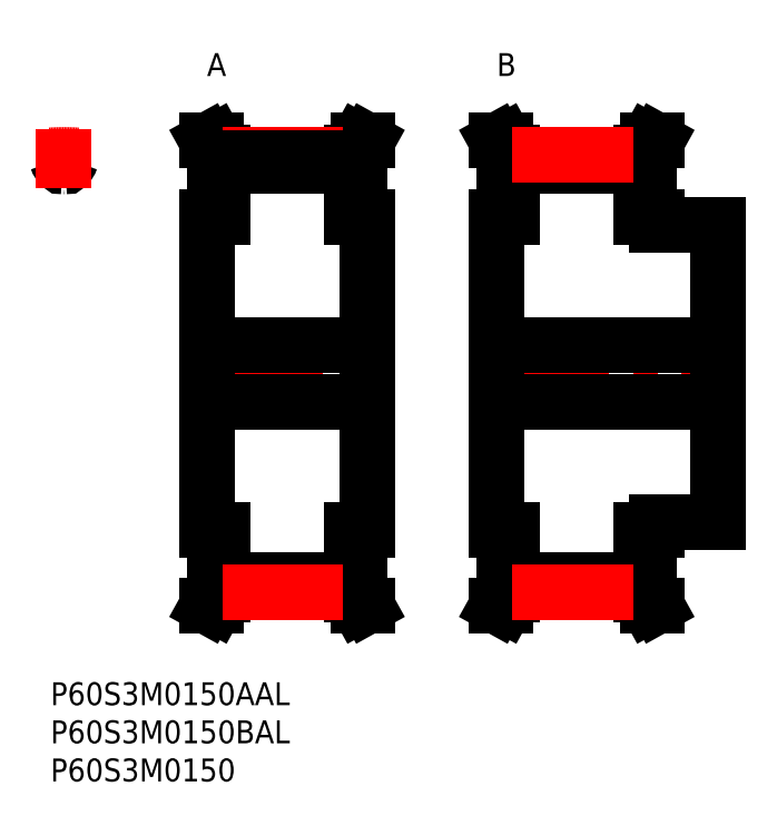
<metadata>
{"format":"dxf","ext":"dxf","renderer":"ezdxf+matplotlib","layout":"modelspace","background":"white","min_lineweight":24,"dpi":150}
</metadata>
<code>
0
SECTION
2
ENTITIES
0
INSERT
8
MSM_CONTINUOUS
2
*U36
10
0
20
0
30
0
0
INSERT
8
MSM_CONTINUOUS
2
*U37
10
0
20
0
30
0
0
INSERT
8
MSM_CONTINUOUS
2
*U38
10
0
20
0
30
0
0
INSERT
8
MSM_CONTINUOUS
2
*U39
10
0
20
0
30
0
0
INSERT
8
MSM_CONTINUOUS
2
*U40
10
0
20
0
30
0
0
ARC
8
MSM_CONTINUOUS
10
1.569
20
67.95
30
0
40
0.3
50
225.9
51
274.8
0
ARC
8
MSM_CONTINUOUS
10
1.759
20
65.68
30
0
40
1.975
50
85.2
51
94.8
0
ARC
8
MSM_CONTINUOUS
10
1.95
20
67.95
30
0
40
0.3
50
265.2
51
314.1
0
ARC
8
MSM_CONTINUOUS
10
0.7844
20
69.15
30
0
40
1.975
50
314.1
51
341.8
0
ARC
8
MSM_CONTINUOUS
10
1.759
20
40.5
30
0
40
28.26
50
92.43
51
93.57
0
ARC
8
MSM_CONTINUOUS
10
1.759
20
40.5
30
0
40
28.27
50
86.43
51
87.57
0
ARC
8
MSM_CONTINUOUS
10
0.5731
20
68.44
30
0
40
0.3
50
18.19
51
92.43
0
ARC
8
MSM_CONTINUOUS
10
2.734
20
69.15
30
0
40
1.975
50
198.2
51
225.9
0
ARC
8
MSM_CONTINUOUS
10
2.946
20
68.44
30
0
40
0.3
50
87.57
51
161.8
0
LINE
8
MSM_CENTER
10
1.759
20
64.82
30
0
11
1.759
21
72.53
31
0
0
LINE
8
MSM_CENTER
10
19.77
20
40.5
30
0
11
42.27
21
40.5
31
0
0
LINE
8
MSM_CONTINUOUS
10
21.52
20
69.19
30
0
11
21.52
21
61
31
0
0
LINE
8
MSM_CONTINUOUS
10
22.52
20
61
30
0
11
22.52
21
69.45
31
0
0
LINE
8
MSM_CONTINUOUS
10
39.52
20
69.45
30
0
11
39.52
21
61
31
0
0
LINE
8
MSM_CONTINUOUS
10
40.52
20
61
30
0
11
40.52
21
69.19
31
0
0
LINE
8
MSM_CONTINUOUS
10
20.52
20
61
30
0
11
20.52
21
20
31
0
0
LINE
8
MSM_CONTINUOUS
10
21.52
20
20
30
0
11
21.52
21
11.81
31
0
0
LINE
8
MSM_CONTINUOUS
10
22.52
20
11.55
30
0
11
22.52
21
20
31
0
0
LINE
8
MSM_CONTINUOUS
10
39.52
20
20
30
0
11
39.52
21
11.55
31
0
0
LINE
8
MSM_CONTINUOUS
10
40.52
20
11.81
30
0
11
40.52
21
20
31
0
0
LINE
8
MSM_CONTINUOUS
10
41.52
20
20
30
0
11
41.52
21
61
31
0
0
LINE
8
MSM_CONTINUOUS
10
22.52
20
13.35
30
0
11
39.52
21
13.35
31
0
0
LINE
8
MSM_CONTINUOUS
10
39.52
20
67.66
30
0
11
22.52
21
67.66
31
0
0
LINE
8
MSM_CONTINUOUS
10
20.52
20
36.75
30
0
11
41.52
21
36.75
31
0
0
LINE
8
MSM_CONTINUOUS
10
41.52
20
44.25
30
0
11
20.52
21
44.25
31
0
0
LINE
8
MSM_CONTINUOUS
10
39.52
20
20
30
0
11
41.52
21
20
31
0
0
LINE
8
MSM_CONTINUOUS
10
41.52
20
61
30
0
11
39.52
21
61
31
0
0
LINE
8
MSM_CONTINUOUS
10
41.52
20
10
30
0
11
40.52
21
11.81
31
0
0
LINE
8
MSM_CONTINUOUS
10
40.52
20
69.19
30
0
11
41.52
21
71
31
0
0
LINE
8
MSM_CONTINUOUS
10
40.38
20
10
30
0
11
41.52
21
10
31
0
0
LINE
8
MSM_CONTINUOUS
10
41.52
20
71
30
0
11
40.38
21
71
31
0
0
LINE
8
MSM_CONTINUOUS
10
39.52
20
11.55
30
0
11
40.38
21
10
31
0
0
LINE
8
MSM_CONTINUOUS
10
40.38
20
71
30
0
11
39.52
21
69.45
31
0
0
LINE
8
MSM_CONTINUOUS
10
22.52
20
69.45
30
0
11
21.66
21
71
31
0
0
LINE
8
MSM_CONTINUOUS
10
21.66
20
10
30
0
11
22.52
21
11.55
31
0
0
LINE
8
MSM_CONTINUOUS
10
20.52
20
10
30
0
11
21.66
21
10
31
0
0
LINE
8
MSM_CONTINUOUS
10
21.66
20
71
30
0
11
20.52
21
71
31
0
0
LINE
8
MSM_CONTINUOUS
10
20.52
20
71
30
0
11
21.52
21
69.19
31
0
0
LINE
8
MSM_CONTINUOUS
10
21.52
20
11.81
30
0
11
20.52
21
10
31
0
0
LINE
8
MSM_CONTINUOUS
10
20.52
20
20
30
0
11
22.52
21
20
31
0
0
LINE
8
MSM_CONTINUOUS
10
22.52
20
61
30
0
11
20.52
21
61
31
0
0
LINE
8
MSM_CENTER
10
57.37
20
40.5
30
0
11
88.67
21
40.5
31
0
0
LINE
8
MSM_CONTINUOUS
10
59.52
20
69.19
30
0
11
59.52
21
61
31
0
0
LINE
8
MSM_CONTINUOUS
10
60.52
20
61
30
0
11
60.52
21
69.45
31
0
0
LINE
8
MSM_CONTINUOUS
10
77.52
20
69.45
30
0
11
77.52
21
61
31
0
0
LINE
8
MSM_CONTINUOUS
10
78.52
20
61
30
0
11
78.52
21
69.19
31
0
0
LINE
8
MSM_CONTINUOUS
10
79.52
20
60
30
0
11
79.52
21
61
31
0
0
LINE
8
MSM_CONTINUOUS
10
58.52
20
61
30
0
11
58.52
21
20
31
0
0
LINE
8
MSM_CONTINUOUS
10
59.52
20
20
30
0
11
59.52
21
11.81
31
0
0
LINE
8
MSM_CONTINUOUS
10
60.52
20
11.55
30
0
11
60.52
21
20
31
0
0
LINE
8
MSM_CONTINUOUS
10
77.52
20
20
30
0
11
77.52
21
11.55
31
0
0
LINE
8
MSM_CONTINUOUS
10
78.52
20
11.81
30
0
11
78.52
21
20
31
0
0
LINE
8
MSM_CONTINUOUS
10
79.52
20
20
30
0
11
79.52
21
21
31
0
0
LINE
8
MSM_CONTINUOUS
10
87.52
20
21
30
0
11
87.52
21
60
31
0
0
LINE
8
MSM_CONTINUOUS
10
60.52
20
13.35
30
0
11
77.52
21
13.35
31
0
0
LINE
8
MSM_CONTINUOUS
10
77.52
20
67.66
30
0
11
60.52
21
67.66
31
0
0
LINE
8
MSM_CONTINUOUS
10
58.52
20
36.75
30
0
11
87.52
21
36.75
31
0
0
LINE
8
MSM_CONTINUOUS
10
87.52
20
44.25
30
0
11
58.52
21
44.25
31
0
0
LINE
8
MSM_CONTINUOUS
10
79.52
20
21
30
0
11
87.52
21
21
31
0
0
LINE
8
MSM_CONTINUOUS
10
87.52
20
60
30
0
11
79.52
21
60
31
0
0
LINE
8
MSM_CONTINUOUS
10
77.52
20
20
30
0
11
79.52
21
20
31
0
0
LINE
8
MSM_CONTINUOUS
10
79.52
20
61
30
0
11
77.52
21
61
31
0
0
LINE
8
MSM_CONTINUOUS
10
79.52
20
10
30
0
11
78.52
21
11.81
31
0
0
LINE
8
MSM_CONTINUOUS
10
78.52
20
69.19
30
0
11
79.52
21
71
31
0
0
LINE
8
MSM_CONTINUOUS
10
78.38
20
10
30
0
11
79.52
21
10
31
0
0
LINE
8
MSM_CONTINUOUS
10
79.52
20
71
30
0
11
78.38
21
71
31
0
0
LINE
8
MSM_CONTINUOUS
10
77.52
20
11.55
30
0
11
78.38
21
10
31
0
0
LINE
8
MSM_CONTINUOUS
10
78.38
20
71
30
0
11
77.52
21
69.45
31
0
0
LINE
8
MSM_CONTINUOUS
10
60.52
20
69.45
30
0
11
59.66
21
71
31
0
0
LINE
8
MSM_CONTINUOUS
10
59.66
20
10
30
0
11
60.52
21
11.55
31
0
0
LINE
8
MSM_CONTINUOUS
10
58.52
20
10
30
0
11
59.66
21
10
31
0
0
LINE
8
MSM_CONTINUOUS
10
59.66
20
71
30
0
11
58.52
21
71
31
0
0
LINE
8
MSM_CONTINUOUS
10
58.52
20
71
30
0
11
59.52
21
69.19
31
0
0
LINE
8
MSM_CONTINUOUS
10
59.52
20
11.81
30
0
11
58.52
21
10
31
0
0
LINE
8
MSM_CONTINUOUS
10
58.52
20
20
30
0
11
60.52
21
20
31
0
0
LINE
8
MSM_CONTINUOUS
10
60.52
20
61
30
0
11
58.52
21
61
31
0
0
ARC
8
MSM_CENTER
10
1.759
20
40.5
30
0
40
28.65
50
86.48
51
93.52
0
LINE
8
MSM_CENTER
10
22.52
20
69.15
30
0
11
39.52
21
69.15
31
0
0
LINE
8
MSM_CONTINUOUS
10
22.52
20
68.77
30
0
11
39.52
21
68.77
31
0
0
LINE
8
MSM_CONTINUOUS
10
22.52
20
12.23
30
0
11
39.52
21
12.23
31
0
0
LINE
8
MSM_CENTER
10
22.52
20
11.85
30
0
11
39.52
21
11.85
31
0
0
LINE
8
MSM_CONTINUOUS
10
60.52
20
12.23
30
0
11
77.52
21
12.23
31
0
0
LINE
8
MSM_CENTER
10
60.52
20
11.85
30
0
11
77.52
21
11.85
31
0
0
LINE
8
MSM_CONTINUOUS
10
60.52
20
68.77
30
0
11
77.52
21
68.77
31
0
0
LINE
8
MSM_CENTER
10
60.52
20
69.15
30
0
11
77.52
21
69.15
31
0
0
ENDSEC
0
EOF

</code>
